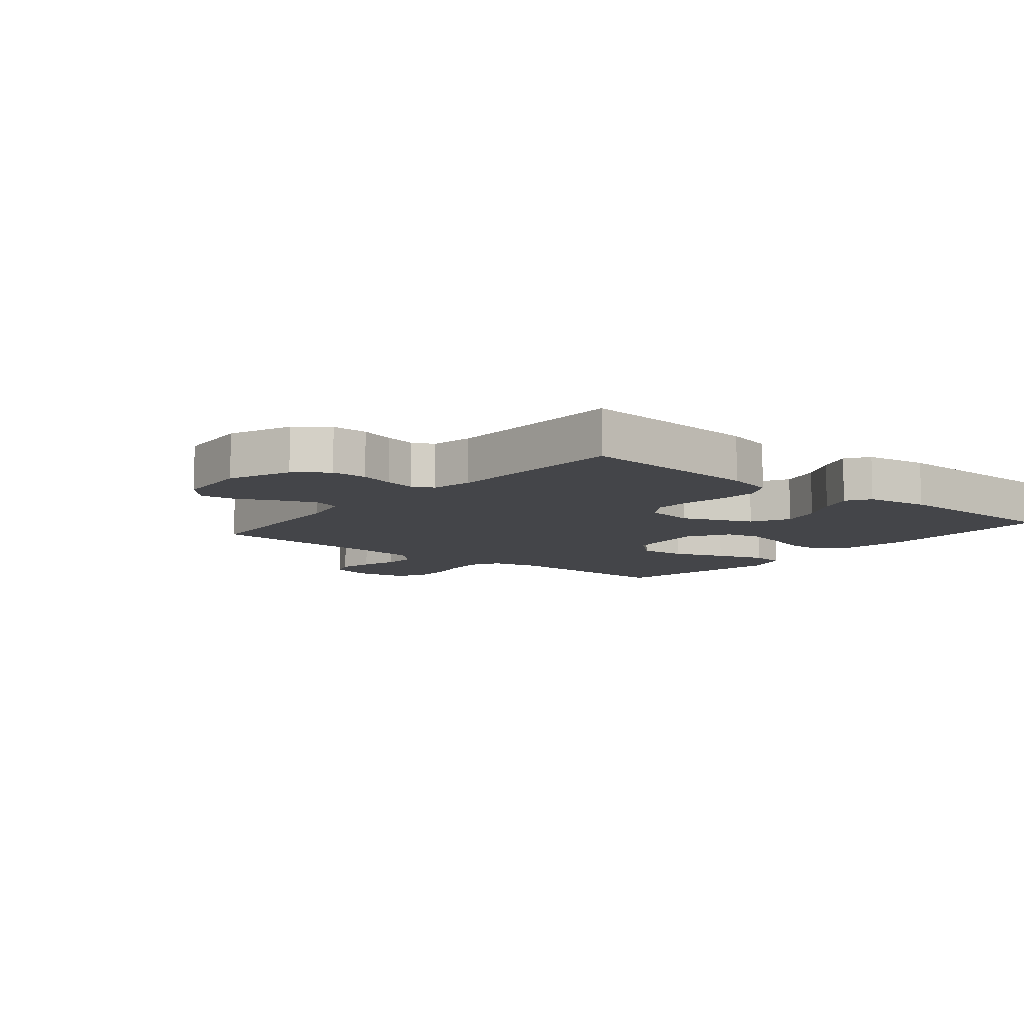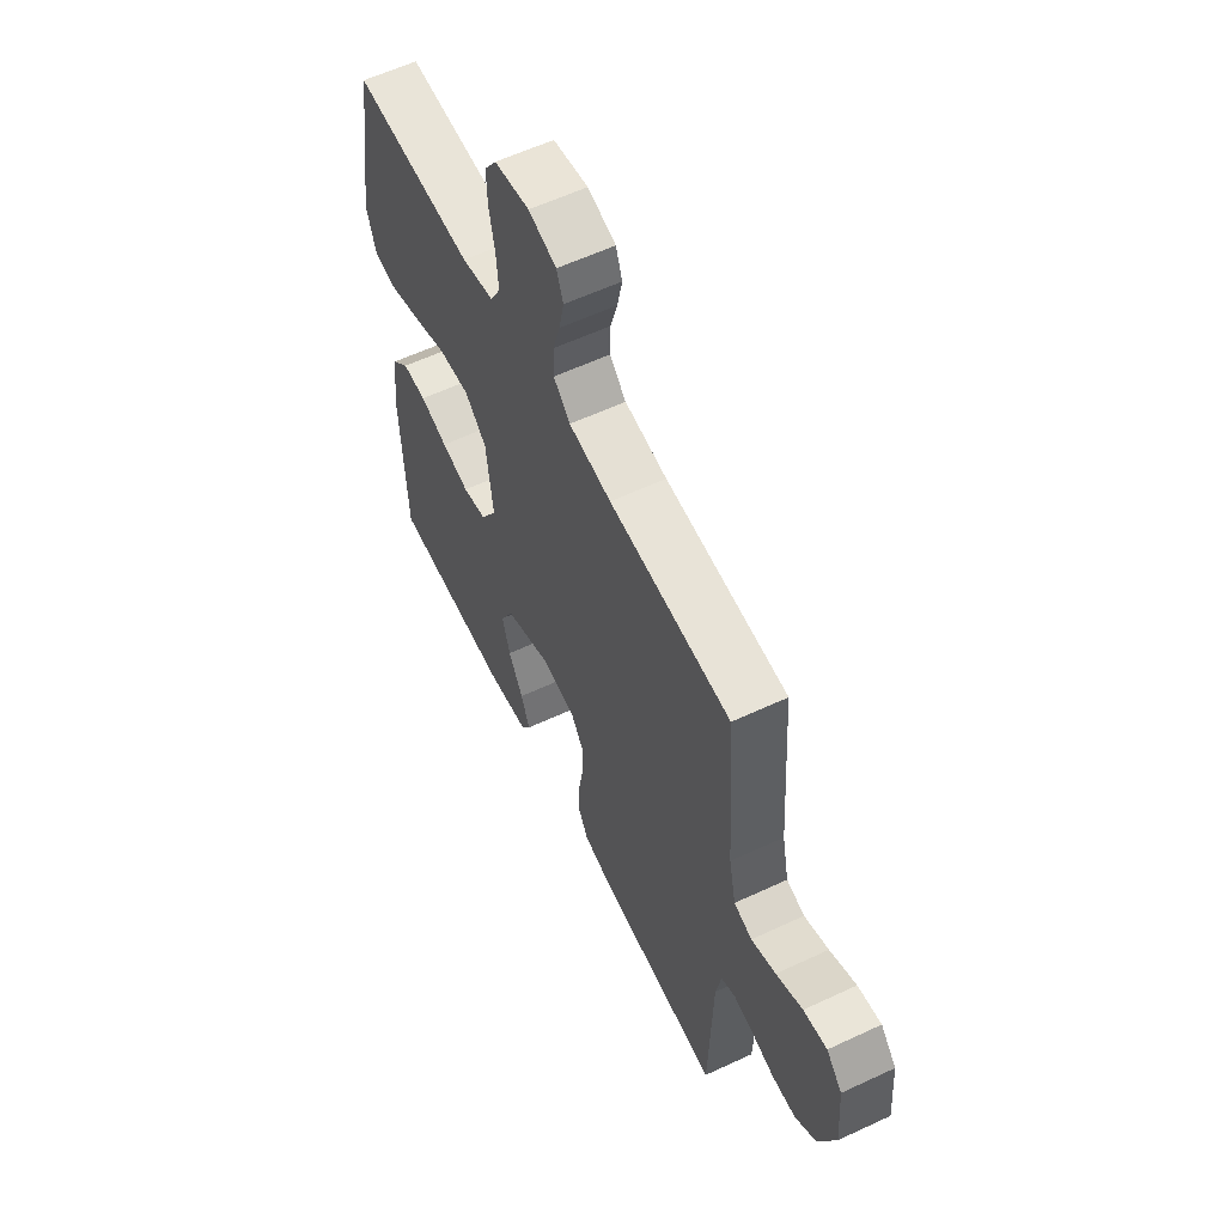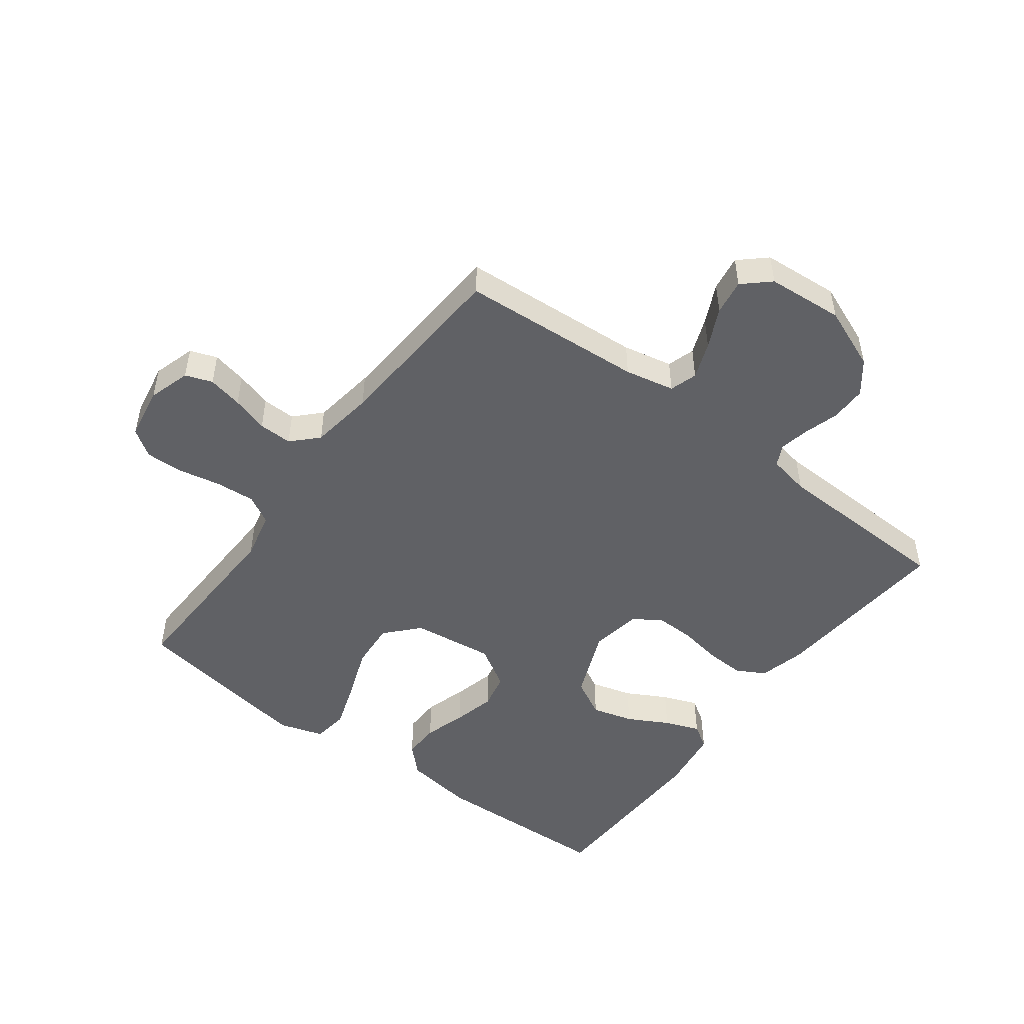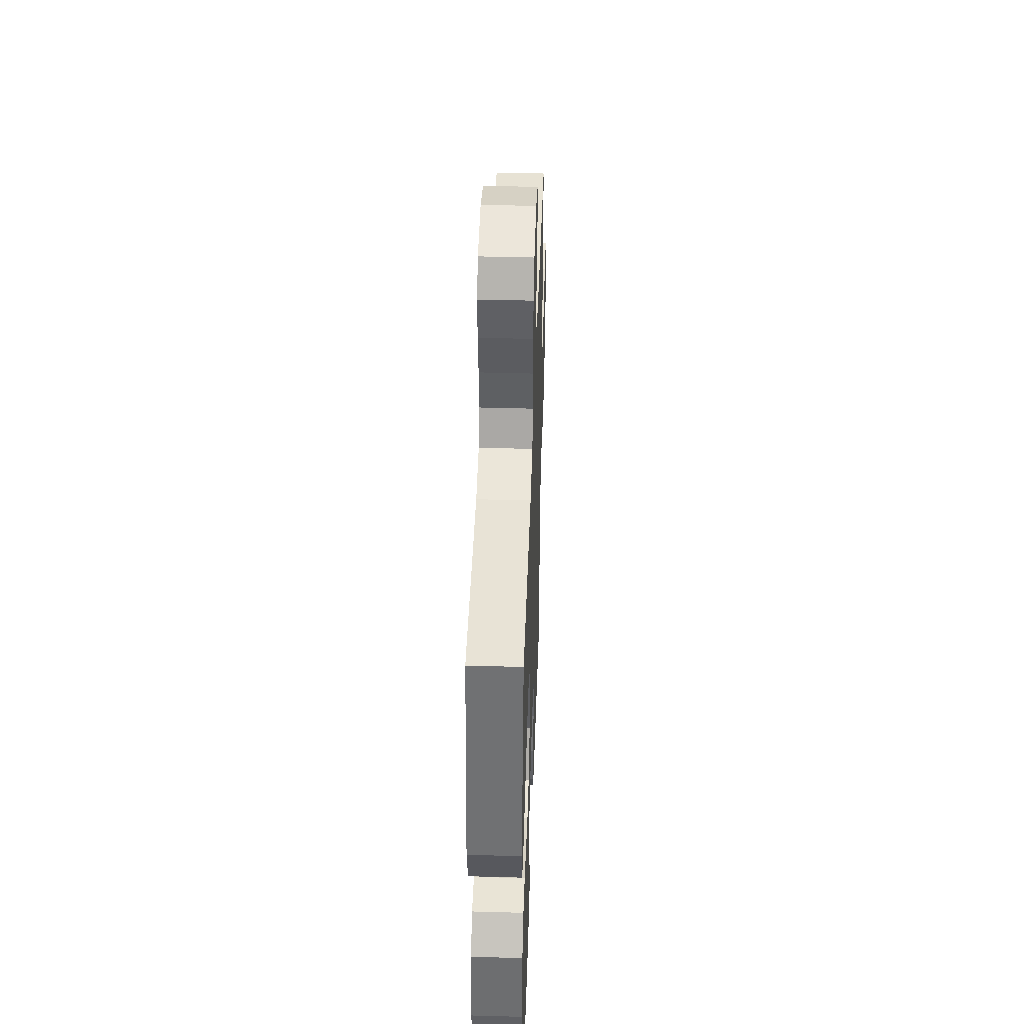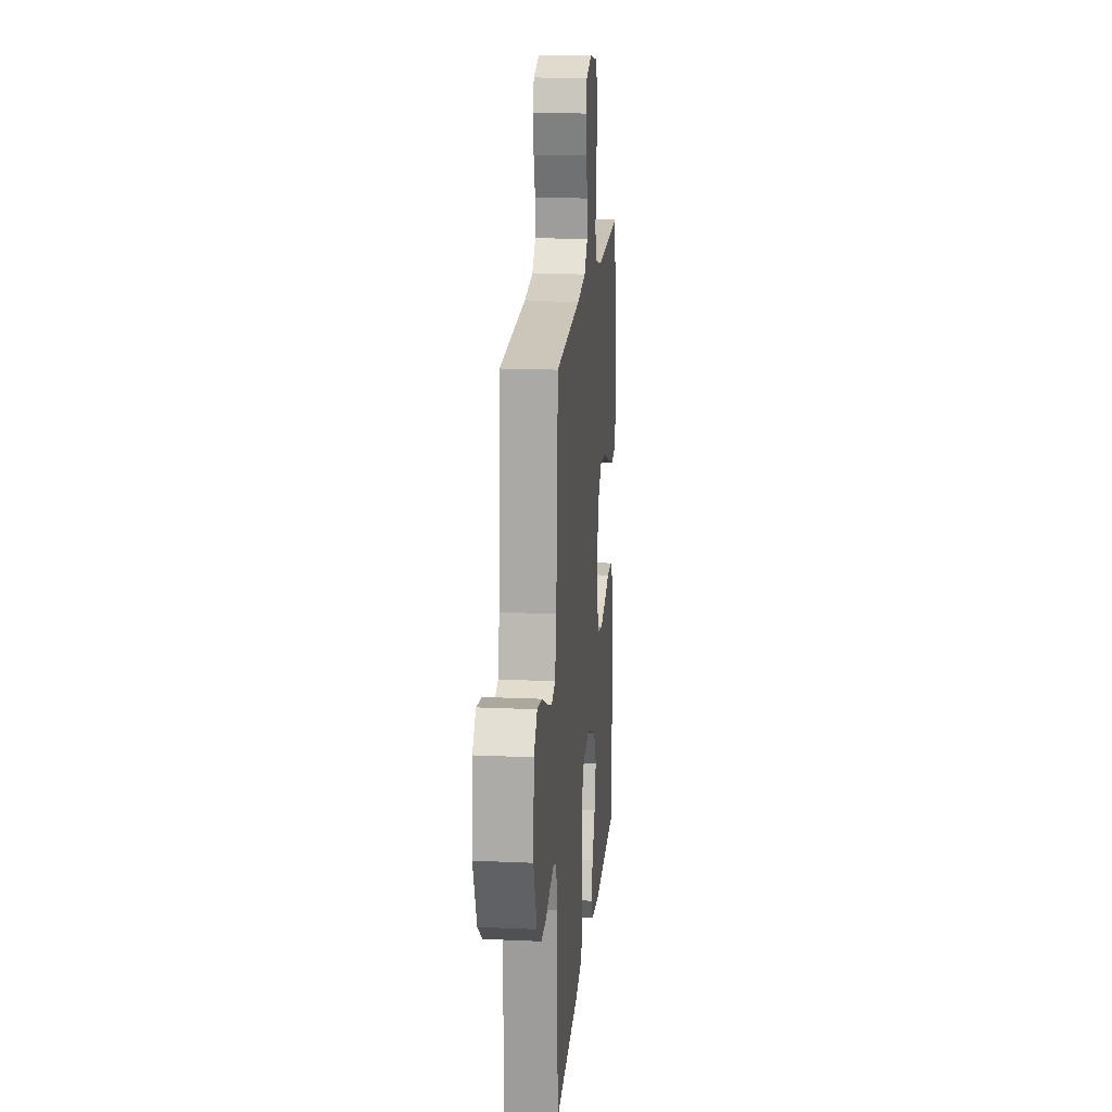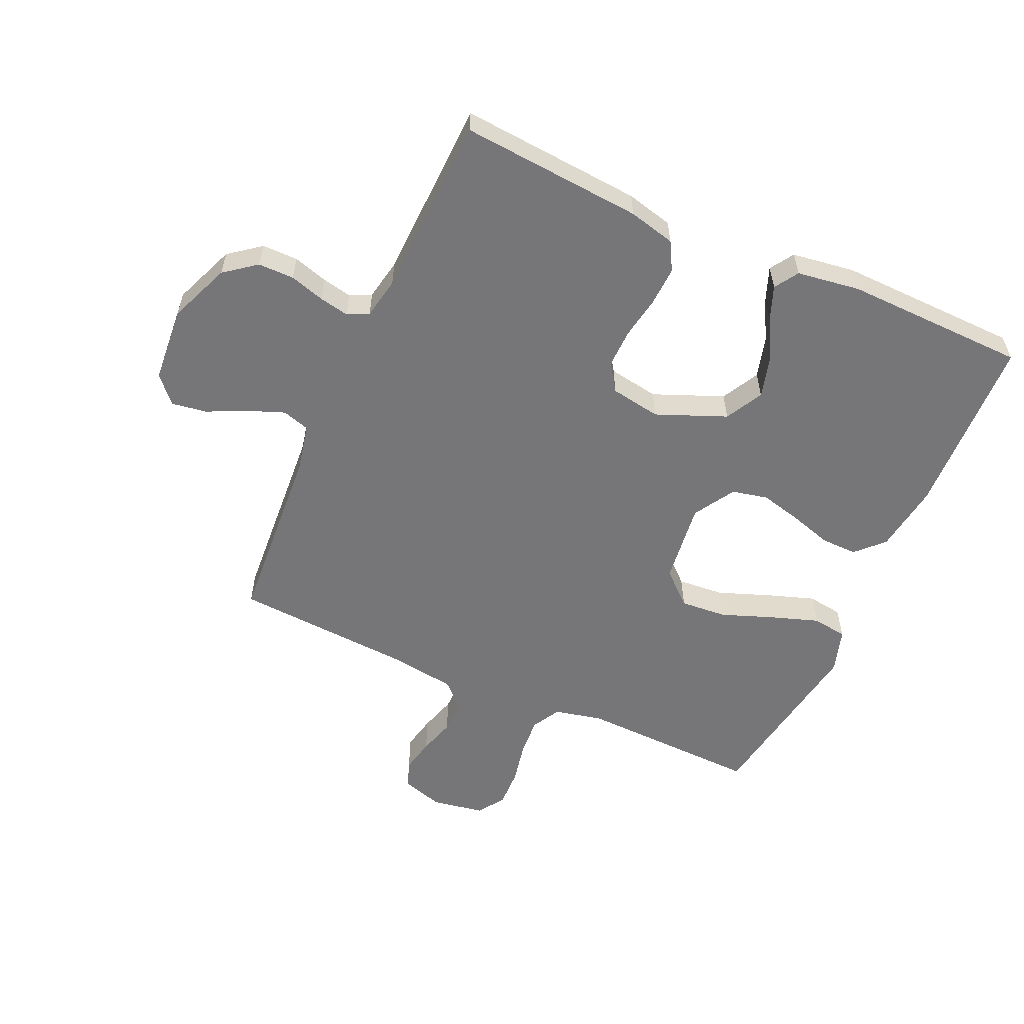
<metadata>
{"format":"obj","ext":"obj","renderer":"f3d","projection":"perspective","resolution":1024,"background":"white","views":[{"elev":-9.0,"azim":140.7,"up":"+Y"},{"elev":59.1,"azim":64.3,"up":"+Z"},{"elev":-49.5,"azim":53.1,"up":"+Y"},{"elev":43.6,"azim":-88.1,"up":"+Z"},{"elev":17.4,"azim":95.1,"up":"+Z"},{"elev":-56.9,"azim":155.8,"up":"+Y"}]}
</metadata>
<code>
v 0.5 0.07 -0.5
v 0.2 0.07 -0.476
v 0.123 0.07 -0.457
v 0.097 0.07 -0.41
v 0.1 0.07 -0.345
v 0.112 0.07 -0.275
v 0.113 0.07 -0.211
v 0.083 0.07 -0.167
v 0 0.07 -0.153
v -0.115 0.07 -0.2
v -0.148 0.07 -0.262
v -0.129 0.07 -0.33
v -0.093 0.07 -0.396
v -0.071 0.07 -0.453
v -0.096 0.07 -0.492
v -0.2 0.07 -0.507
v -0.5 0.07 -0.5
v -0.512 0.07 -0.2
v -0.496 0.07 -0.086
v -0.453 0.07 -0.042
v -0.393 0.07 -0.043
v -0.324 0.07 -0.064
v -0.255 0.07 -0.081
v -0.196 0.07 -0.068
v -0.155 0.07 0
v -0.172 0.07 0.135
v -0.226 0.07 0.184
v -0.303 0.07 0.178
v -0.388 0.07 0.146
v -0.467 0.07 0.119
v -0.525 0.07 0.127
v -0.548 0.07 0.2
v -0.5 0.07 0.5
v -0.2 0.07 0.491
v -0.121 0.07 0.509
v -0.095 0.07 0.556
v -0.1 0.07 0.62
v -0.114 0.07 0.689
v -0.116 0.07 0.752
v -0.086 0.07 0.796
v 0 0.07 0.811
v 0.069 0.07 0.79
v 0.085 0.07 0.746
v 0.073 0.07 0.689
v 0.055 0.07 0.629
v 0.054 0.07 0.574
v 0.095 0.07 0.534
v 0.2 0.07 0.519
v 0.5 0.07 0.5
v 0.521 0.07 0.2
v 0.538 0.07 0.119
v 0.583 0.07 0.105
v 0.643 0.07 0.128
v 0.708 0.07 0.159
v 0.766 0.07 0.168
v 0.805 0.07 0.125
v 0.815 0.07 0
v 0.774 0.07 -0.102
v 0.722 0.07 -0.142
v 0.663 0.07 -0.142
v 0.606 0.07 -0.125
v 0.557 0.07 -0.115
v 0.522 0.07 -0.132
v 0.509 0.07 -0.2
v 0.5 0 -0.5
v 0.2 0 -0.476
v 0.123 0 -0.457
v 0.097 0 -0.41
v 0.1 0 -0.345
v 0.112 0 -0.275
v 0.113 0 -0.211
v 0.083 0 -0.167
v 0 0 -0.153
v -0.115 0 -0.2
v -0.148 0 -0.262
v -0.129 0 -0.33
v -0.093 0 -0.396
v -0.071 0 -0.453
v -0.096 0 -0.492
v -0.2 0 -0.507
v -0.5 0 -0.5
v -0.512 0 -0.2
v -0.496 0 -0.086
v -0.453 0 -0.042
v -0.393 0 -0.043
v -0.324 0 -0.064
v -0.255 0 -0.081
v -0.196 0 -0.068
v -0.155 0 0
v -0.172 0 0.135
v -0.226 0 0.184
v -0.303 0 0.178
v -0.388 0 0.146
v -0.467 0 0.119
v -0.525 0 0.127
v -0.548 0 0.2
v -0.5 0 0.5
v -0.2 0 0.491
v -0.121 0 0.509
v -0.095 0 0.556
v -0.1 0 0.62
v -0.114 0 0.689
v -0.116 0 0.752
v -0.086 0 0.796
v 0 0 0.811
v 0.069 0 0.79
v 0.085 0 0.746
v 0.073 0 0.689
v 0.055 0 0.629
v 0.054 0 0.574
v 0.095 0 0.534
v 0.2 0 0.519
v 0.5 0 0.5
v 0.521 0 0.2
v 0.538 0 0.119
v 0.583 0 0.105
v 0.643 0 0.128
v 0.708 0 0.159
v 0.766 0 0.168
v 0.805 0 0.125
v 0.815 0 0
v 0.774 0 -0.102
v 0.722 0 -0.142
v 0.663 0 -0.142
v 0.606 0 -0.125
v 0.557 0 -0.115
v 0.522 0 -0.132
v 0.509 0 -0.2
f 59 60 61
f 58 59 61
f 57 58 61
f 56 57 61
f 55 56 61
f 54 55 61
f 53 54 61
f 52 53 61 62
f 51 52 62 63
f 48 49 50
f 51 63 64
f 50 51 64
f 48 50 64
f 47 48 64
f 43 44 45
f 42 43 45
f 41 42 45
f 40 41 45
f 39 40 45
f 38 39 45
f 37 38 45
f 36 37 45 46
f 64 1 2
f 47 64 2
f 46 47 2
f 36 46 2
f 35 36 2
f 32 33 34
f 31 32 34
f 30 31 34
f 29 30 34
f 28 29 34
f 20 21 22
f 19 20 22
f 18 19 22
f 17 18 22
f 16 17 22
f 15 16 22
f 14 15 22
f 13 14 22
f 12 13 22
f 11 12 22 23
f 10 11 23 24
f 4 5 6
f 3 4 6
f 2 3 6
f 2 6 7
f 35 2 7
f 27 28 34 35
f 26 27 35
f 25 26 35
f 9 10 24 25
f 8 9 25 35
f 7 8 35
f 125 124 123
f 125 123 122
f 125 122 121
f 125 121 120
f 125 120 119
f 125 119 118
f 125 118 117
f 126 125 117 116
f 127 126 116 115
f 114 113 112
f 128 127 115
f 128 115 114
f 128 114 112
f 128 112 111
f 109 108 107
f 109 107 106
f 109 106 105
f 109 105 104
f 109 104 103
f 109 103 102
f 109 102 101
f 110 109 101 100
f 66 65 128
f 66 128 111
f 66 111 110
f 66 110 100
f 66 100 99
f 98 97 96
f 98 96 95
f 98 95 94
f 98 94 93
f 98 93 92
f 86 85 84
f 86 84 83
f 86 83 82
f 86 82 81
f 86 81 80
f 86 80 79
f 86 79 78
f 86 78 77
f 86 77 76
f 87 86 76 75
f 88 87 75 74
f 70 69 68
f 70 68 67
f 70 67 66
f 71 70 66
f 71 66 99
f 99 98 92 91
f 99 91 90
f 99 90 89
f 89 88 74 73
f 99 89 73 72
f 99 72 71
f 1 65 66 2
f 2 66 67 3
f 3 67 68 4
f 4 68 69 5
f 5 69 70 6
f 6 70 71 7
f 7 71 72 8
f 8 72 73 9
f 9 73 74 10
f 10 74 75 11
f 11 75 76 12
f 12 76 77 13
f 13 77 78 14
f 14 78 79 15
f 15 79 80 16
f 16 80 81 17
f 17 81 82 18
f 18 82 83 19
f 19 83 84 20
f 20 84 85 21
f 21 85 86 22
f 22 86 87 23
f 23 87 88 24
f 24 88 89 25
f 25 89 90 26
f 26 90 91 27
f 27 91 92 28
f 28 92 93 29
f 29 93 94 30
f 30 94 95 31
f 31 95 96 32
f 32 96 97 33
f 33 97 98 34
f 34 98 99 35
f 35 99 100 36
f 36 100 101 37
f 37 101 102 38
f 38 102 103 39
f 39 103 104 40
f 40 104 105 41
f 41 105 106 42
f 42 106 107 43
f 43 107 108 44
f 44 108 109 45
f 45 109 110 46
f 46 110 111 47
f 47 111 112 48
f 48 112 113 49
f 49 113 114 50
f 50 114 115 51
f 51 115 116 52
f 52 116 117 53
f 53 117 118 54
f 54 118 119 55
f 55 119 120 56
f 56 120 121 57
f 57 121 122 58
f 58 122 123 59
f 59 123 124 60
f 60 124 125 61
f 61 125 126 62
f 62 126 127 63
f 63 127 128 64
f 64 128 65 1

</code>
